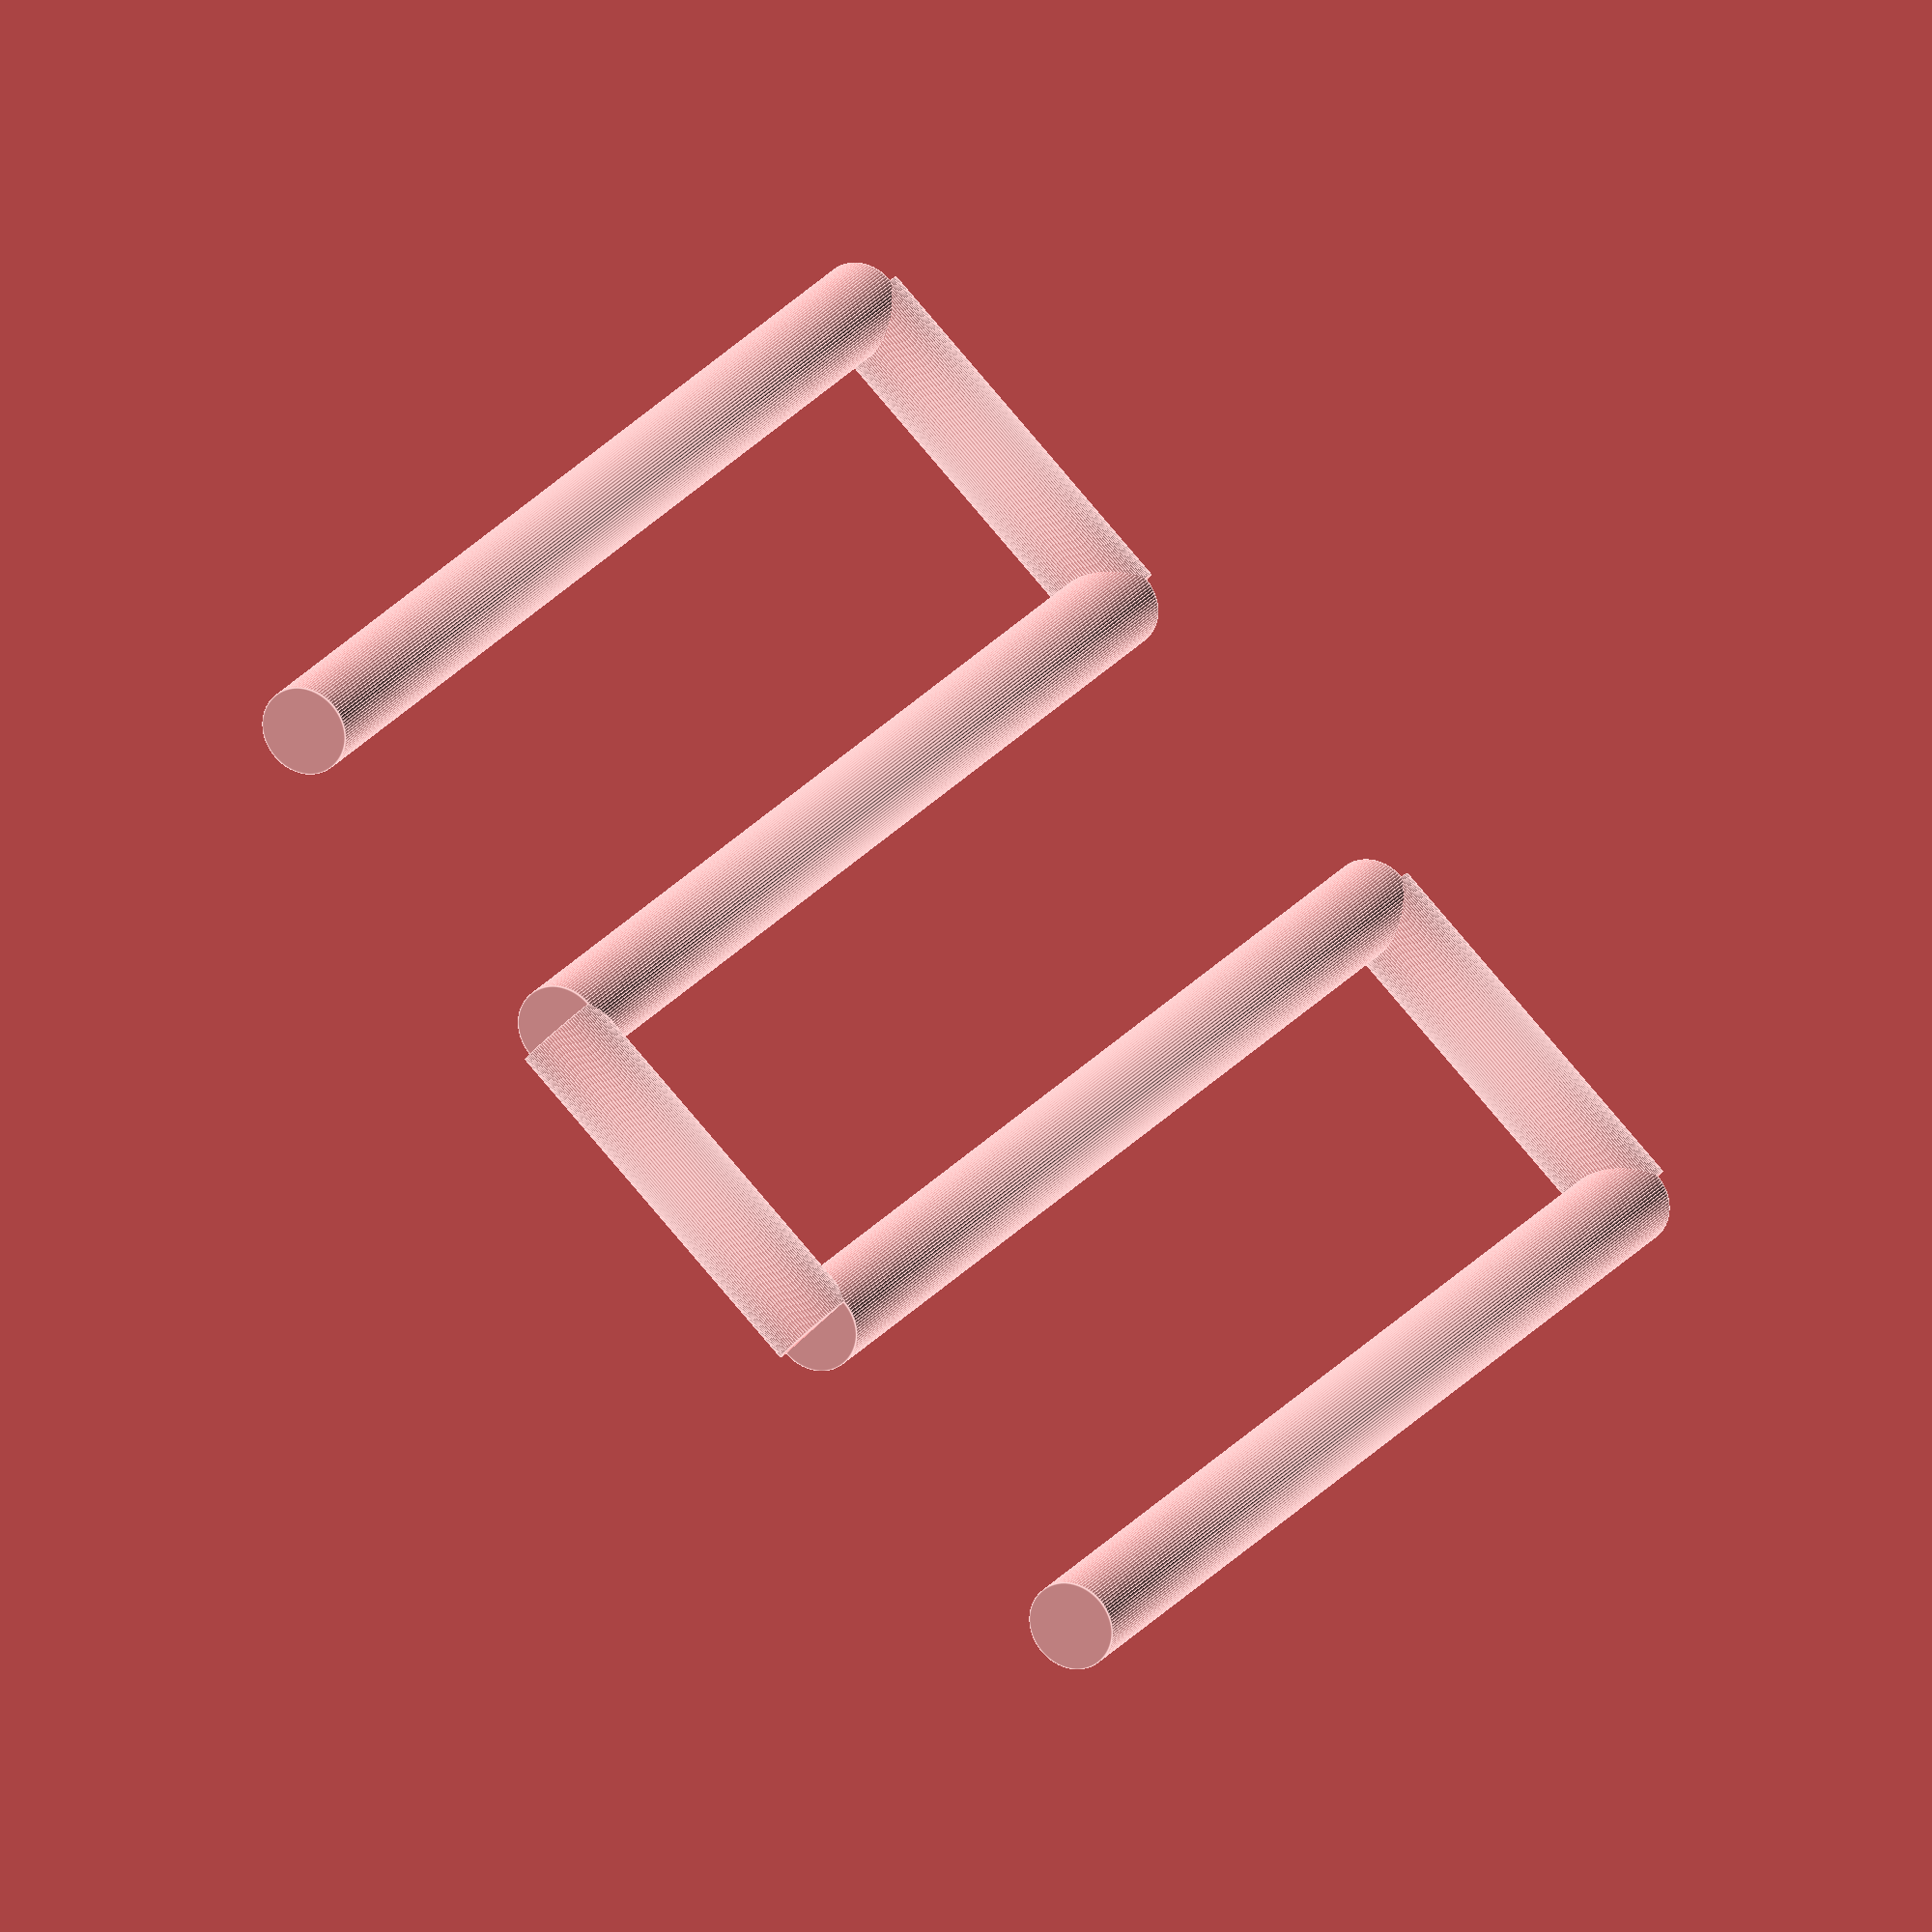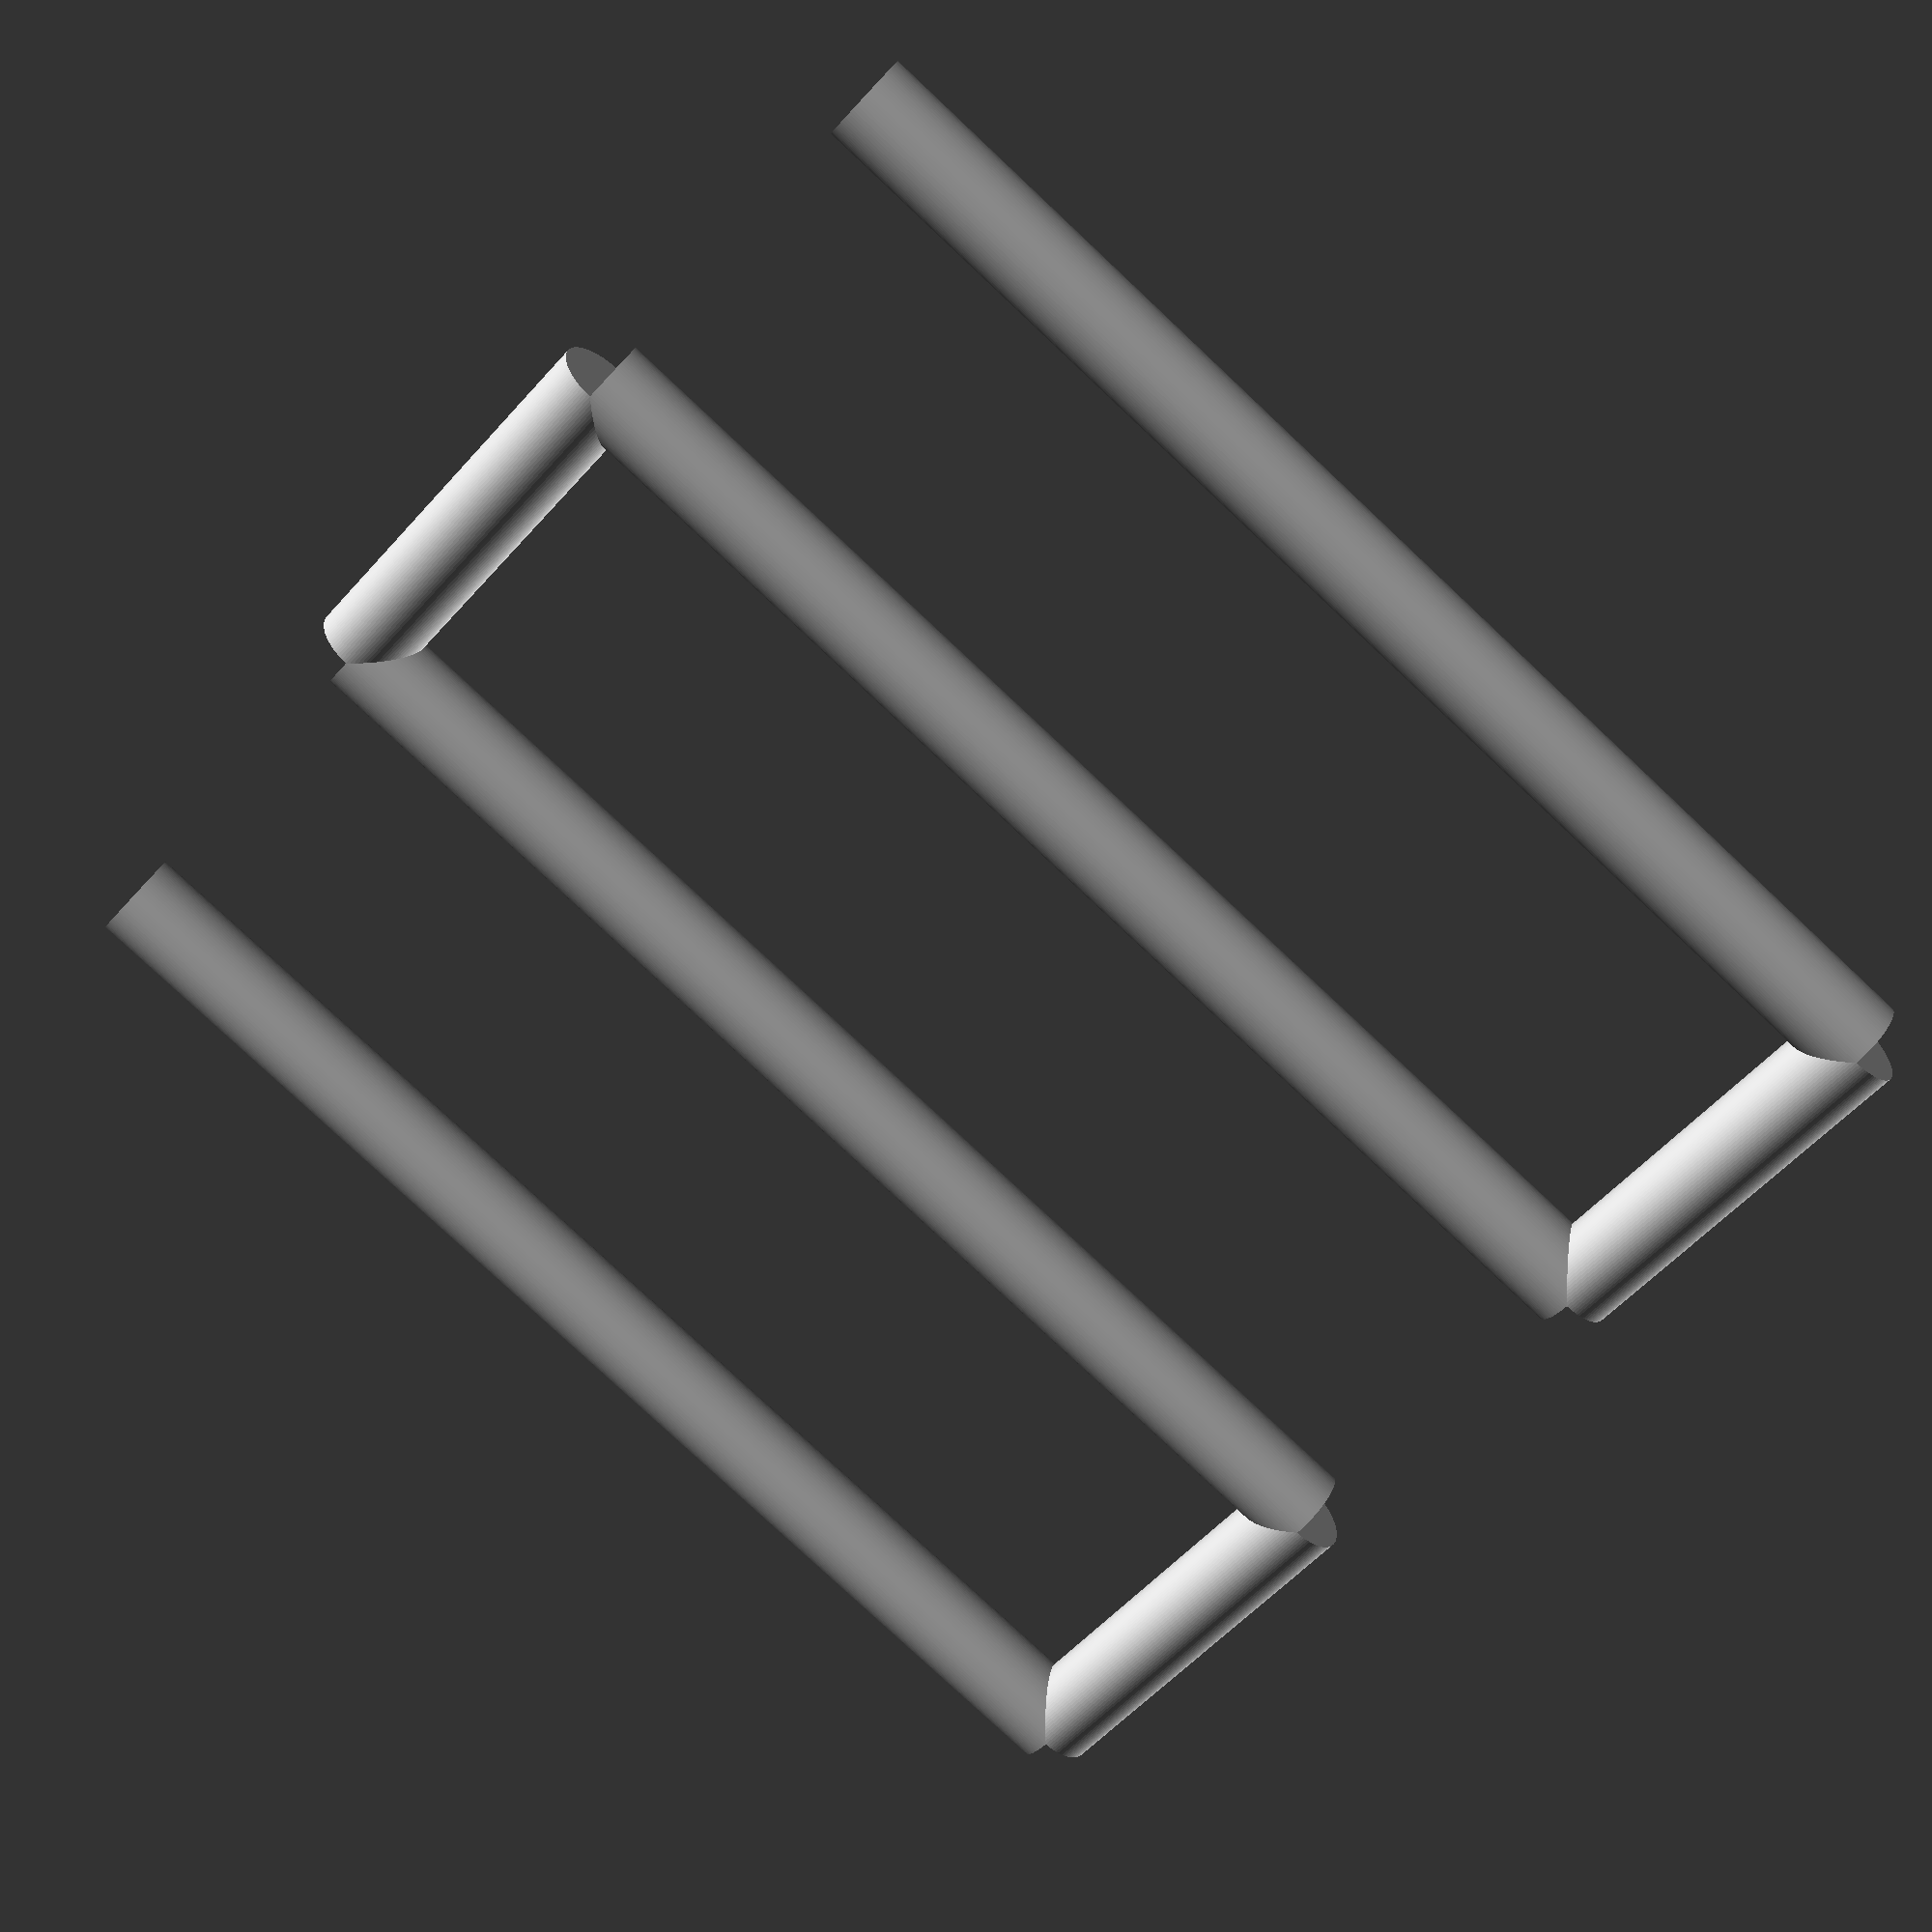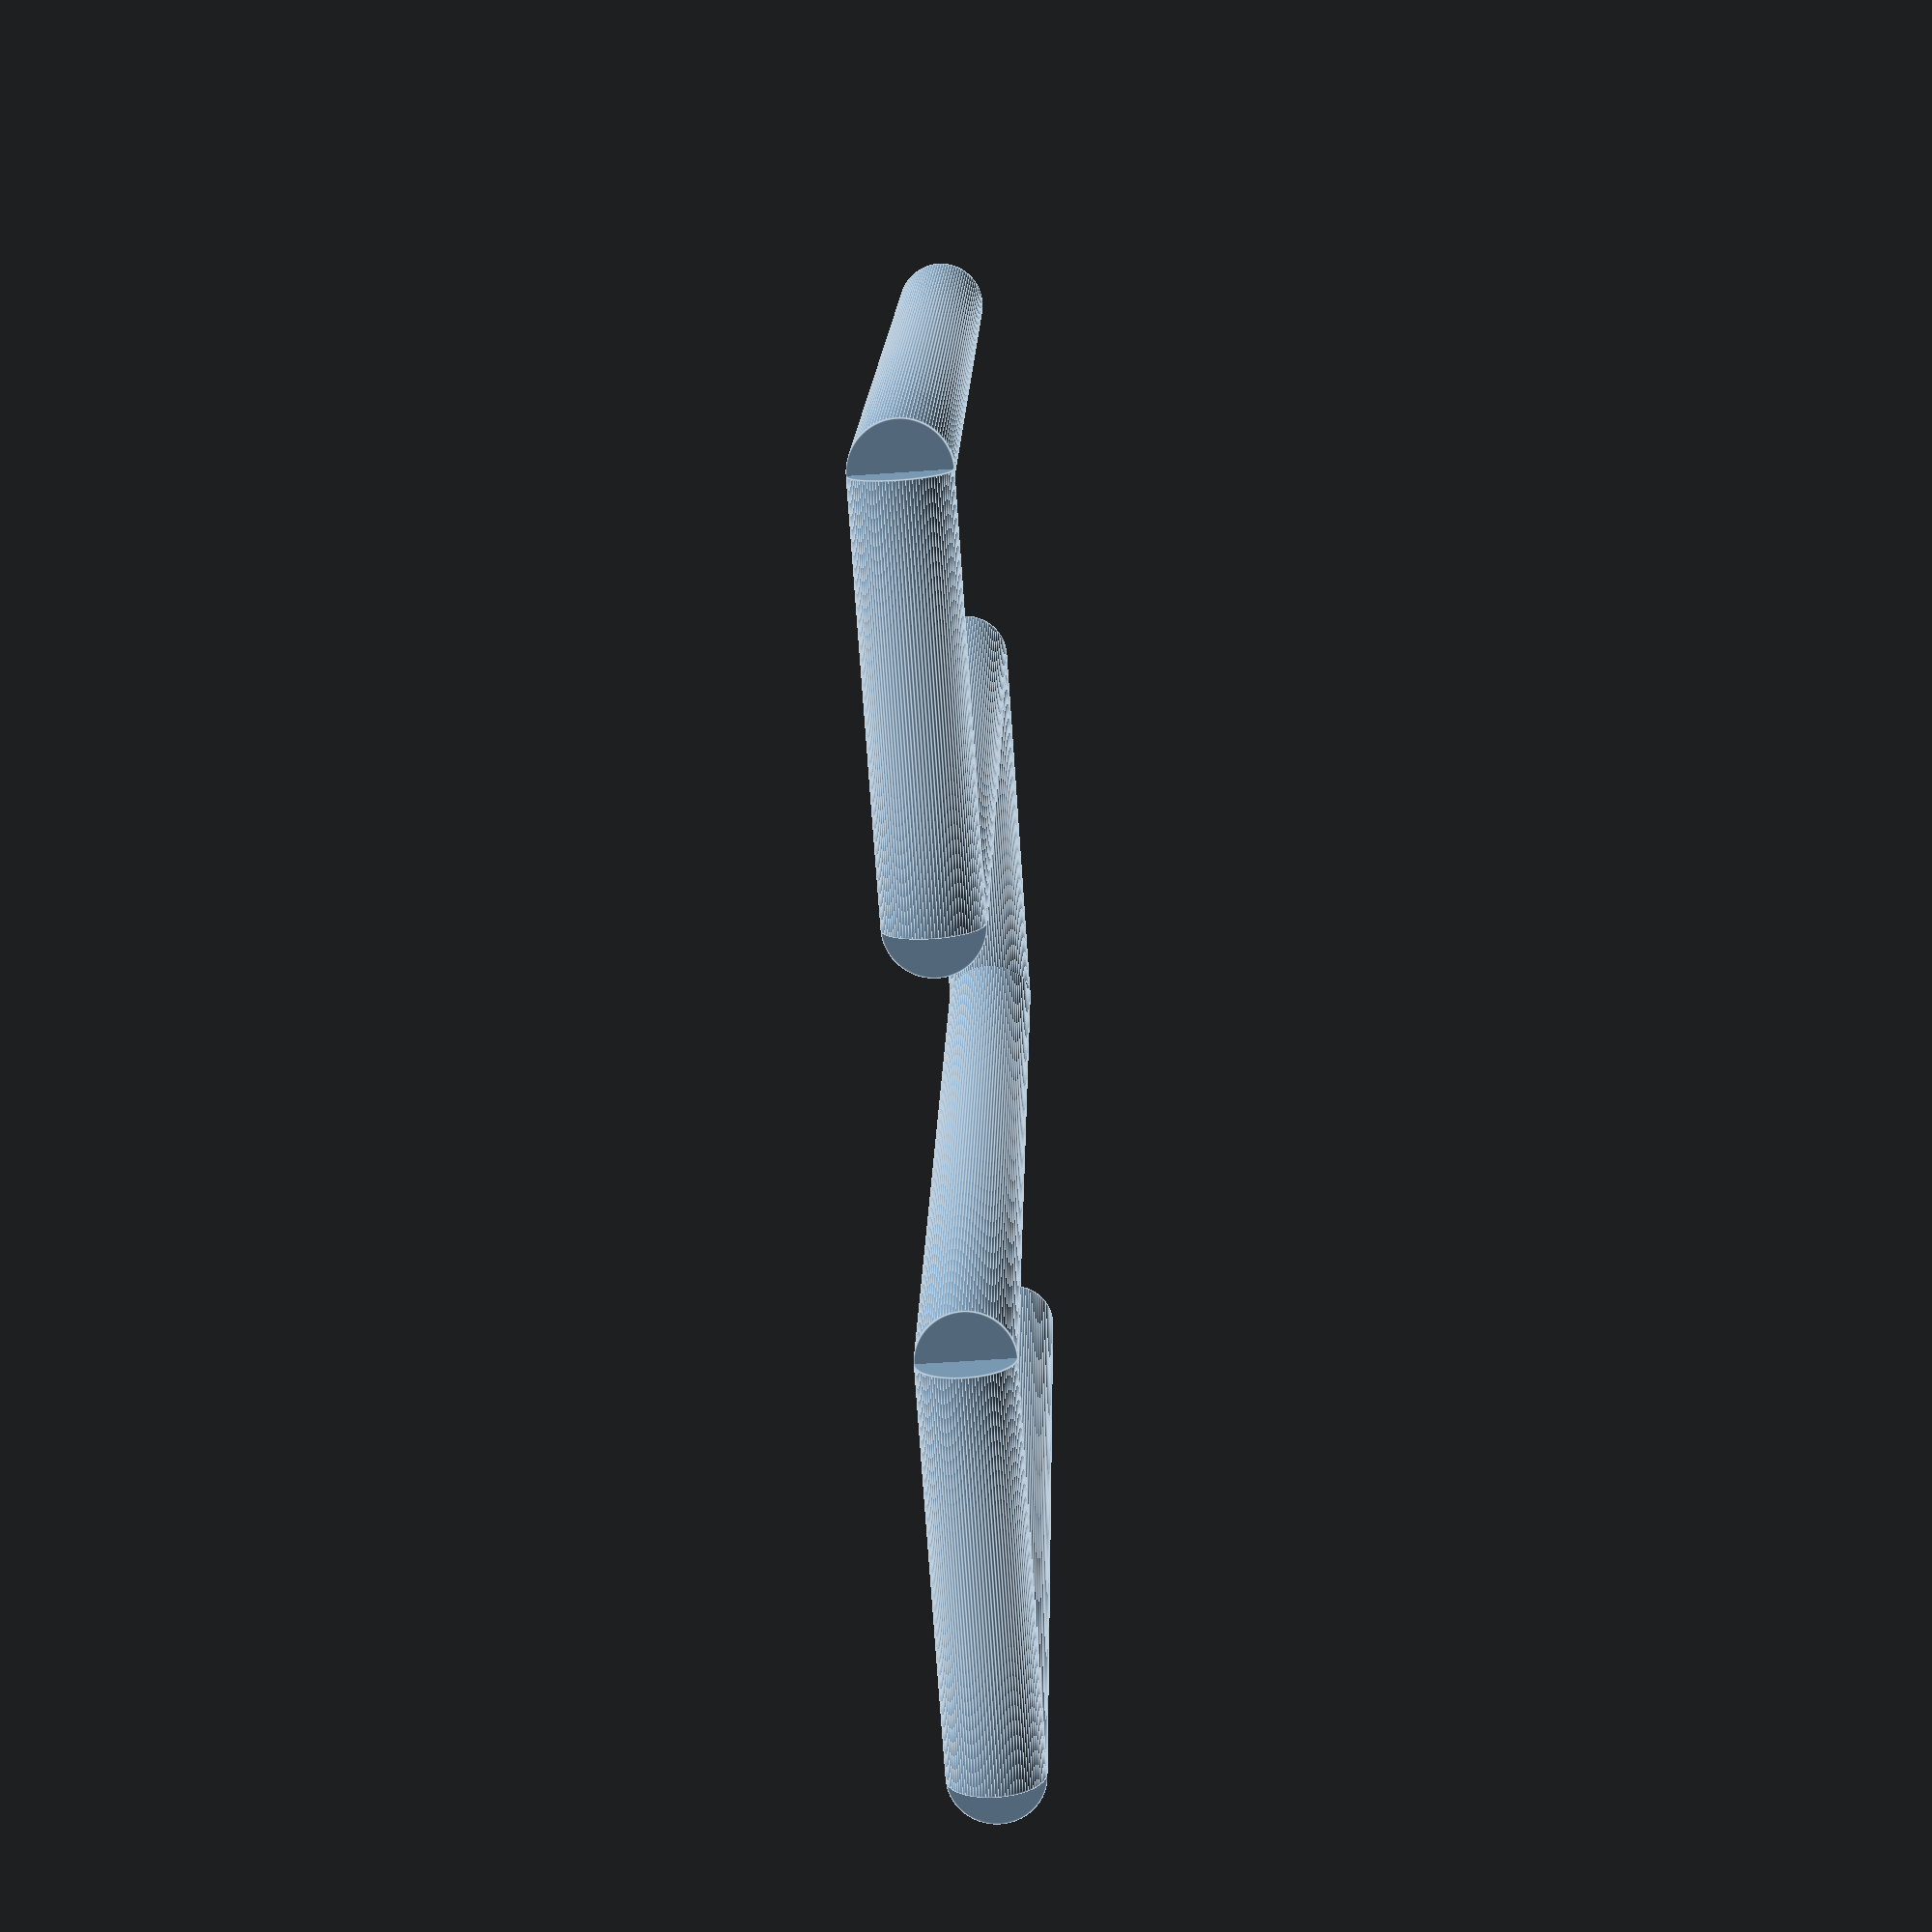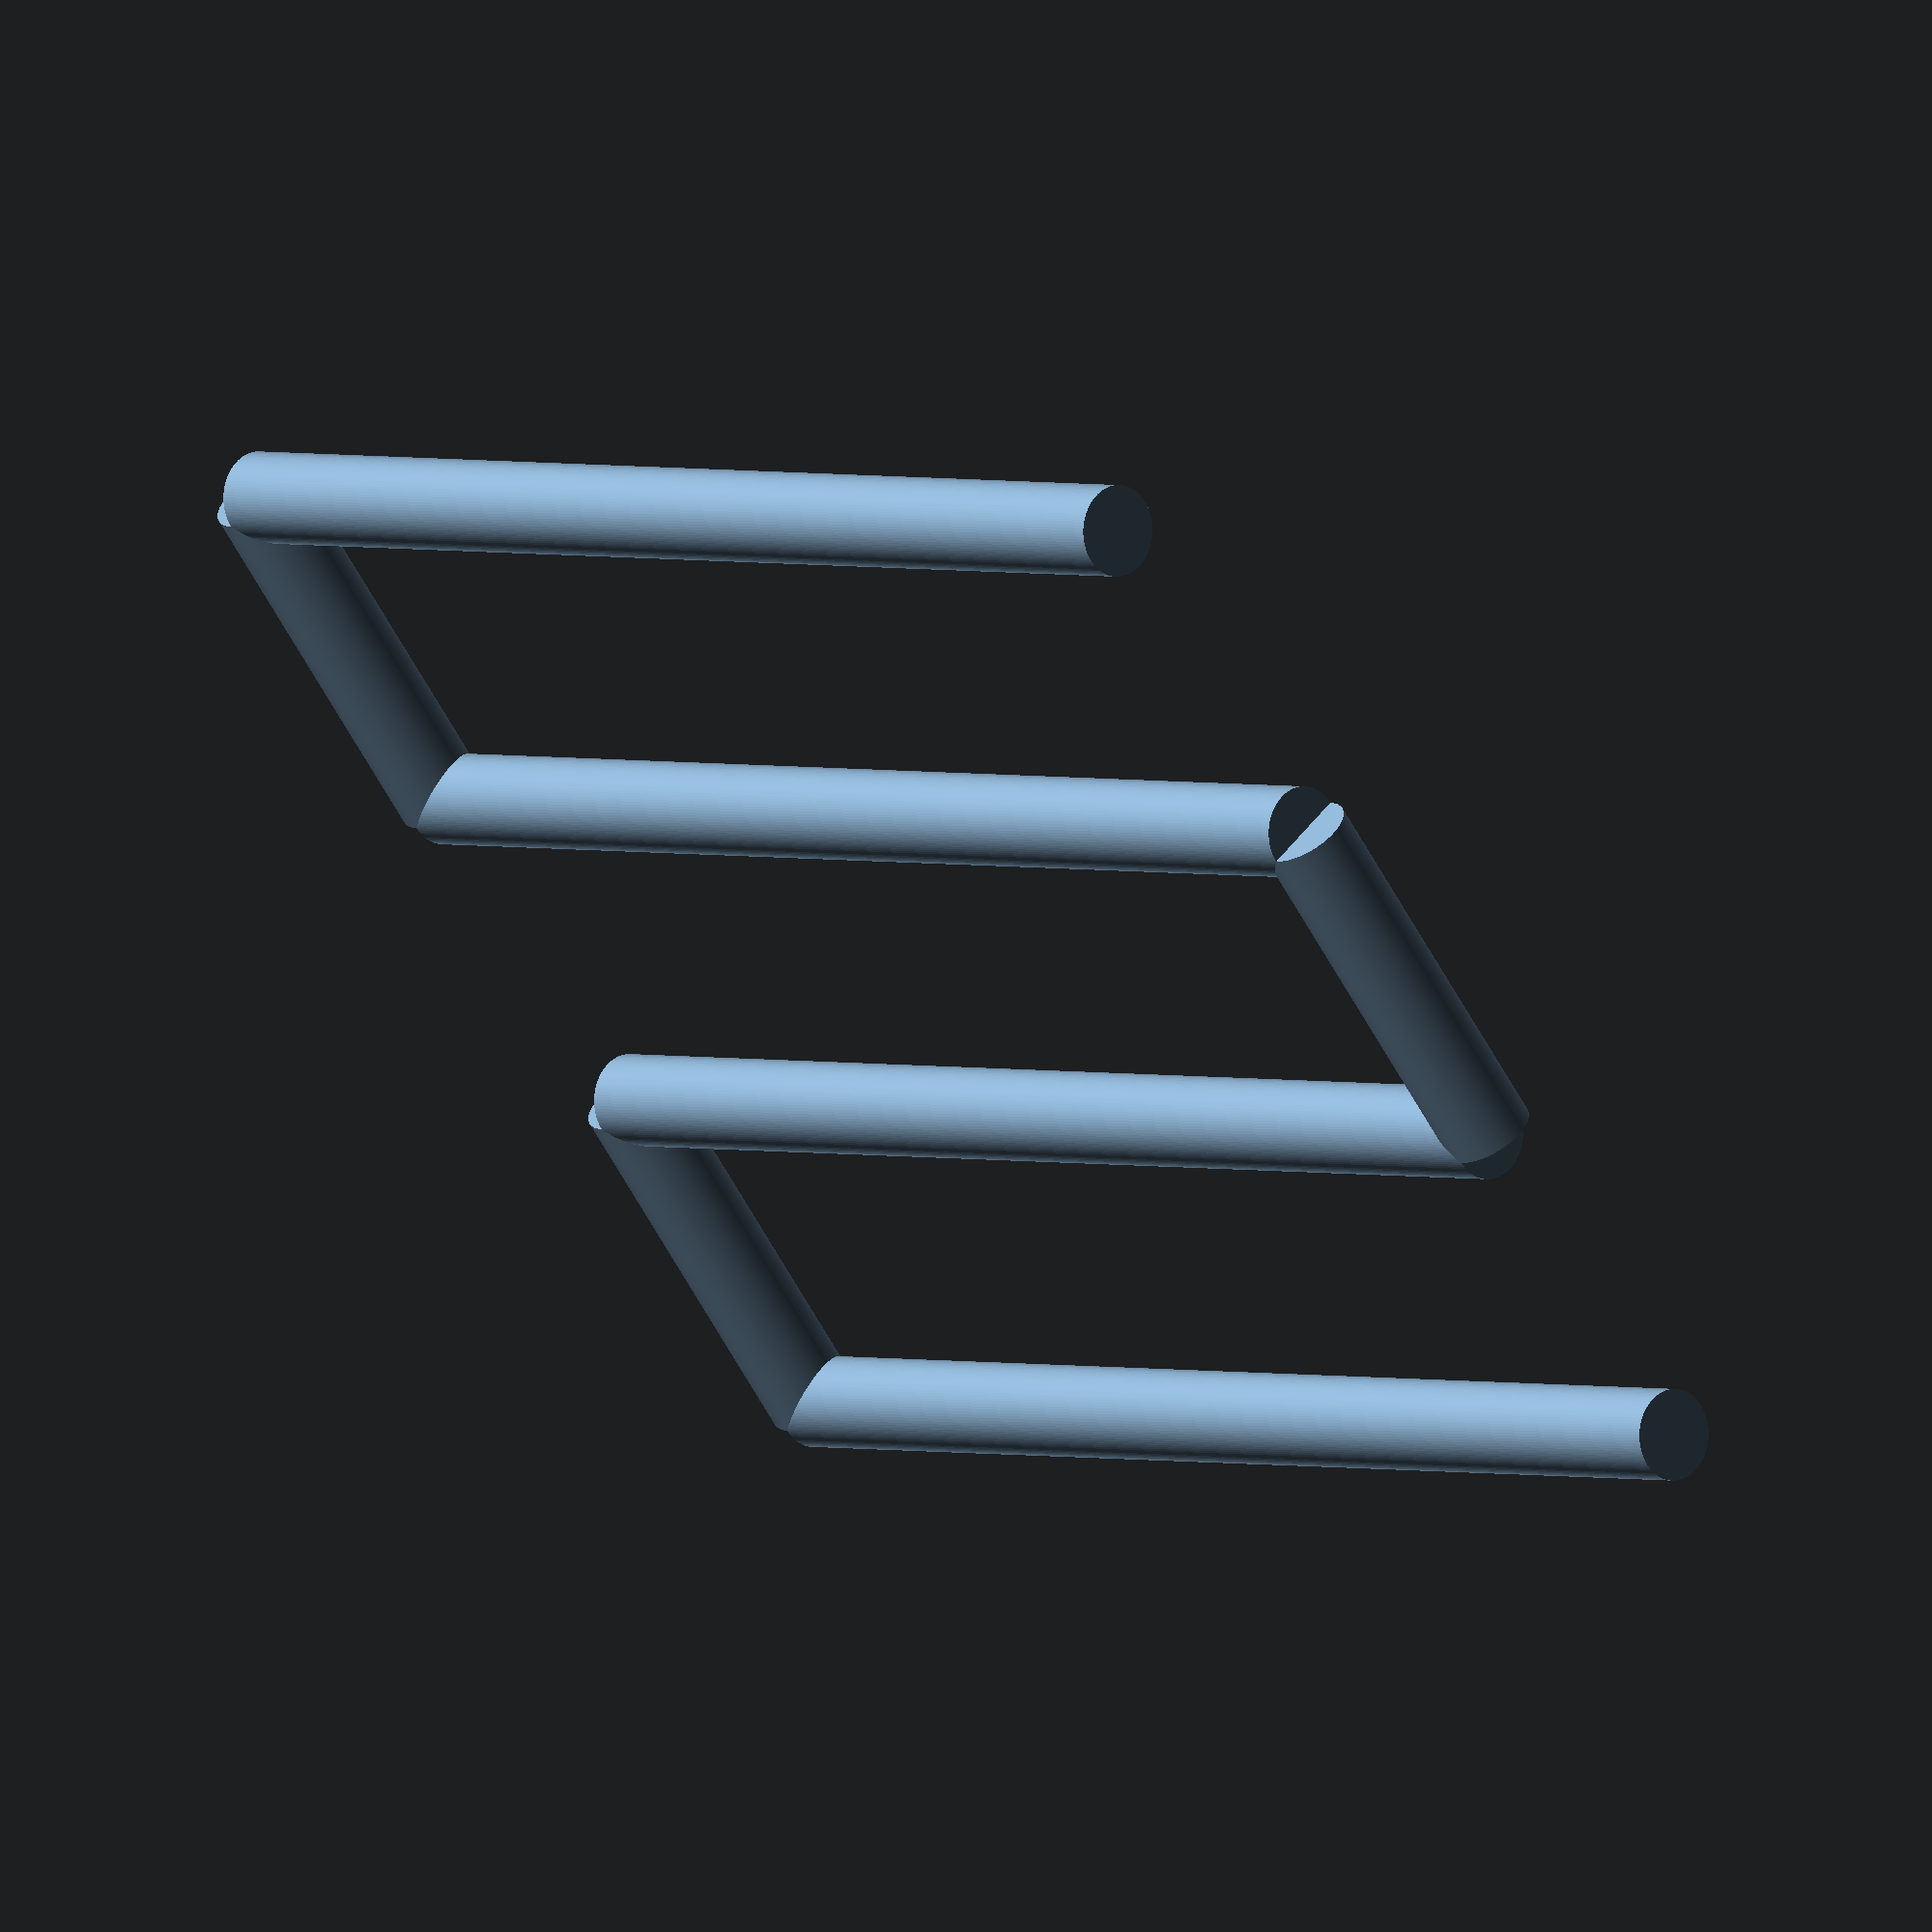
<openscad>


/* 
	Supplemental Serpentine 6

*/

$fn = 100; // increase the smoothness of the cylinders

// Define the dimensions
channel_diameter = 0.7; // Diameter of the channel
long_length = 10; // Length of the longer segment
short_length = 3; // Length of the shorter segment

// Long segments
translate([0, 0, 0])
    rotate([0, 90, 0])
    cylinder(h=long_length, d=channel_diameter, center=true);

translate([0, -short_length, 0])
    rotate([0, 90, 0])
    cylinder(h=long_length, d=channel_diameter, center=true);

translate([0, -2*short_length, 0])
    rotate([0, 90, 0])
    cylinder(h=long_length, d=channel_diameter, center=true);

translate([0, -3*short_length, 0])
    rotate([0, 90, 0])
    cylinder(h=long_length, d=channel_diameter, center=true);

// Short segments
translate([long_length/2, -short_length/2, 0])
    rotate([90, 0, 0])
    cylinder(h=short_length, d=channel_diameter, center=true);

translate([-long_length/2, -3*short_length/2, 0])
    rotate([90, 0, 0])
    cylinder(h=short_length, d=channel_diameter, center=true);

translate([long_length/2, -5*short_length/2, 0])
    rotate([90, 0, 0])
    cylinder(h=short_length, d=channel_diameter, center=true);

</openscad>
<views>
elev=226.6 azim=56.8 roll=39.0 proj=o view=edges
elev=155.8 azim=221.7 roll=167.5 proj=p view=solid
elev=59.3 azim=73.1 roll=94.2 proj=p view=edges
elev=127.4 azim=215.7 roll=323.9 proj=o view=solid
</views>
